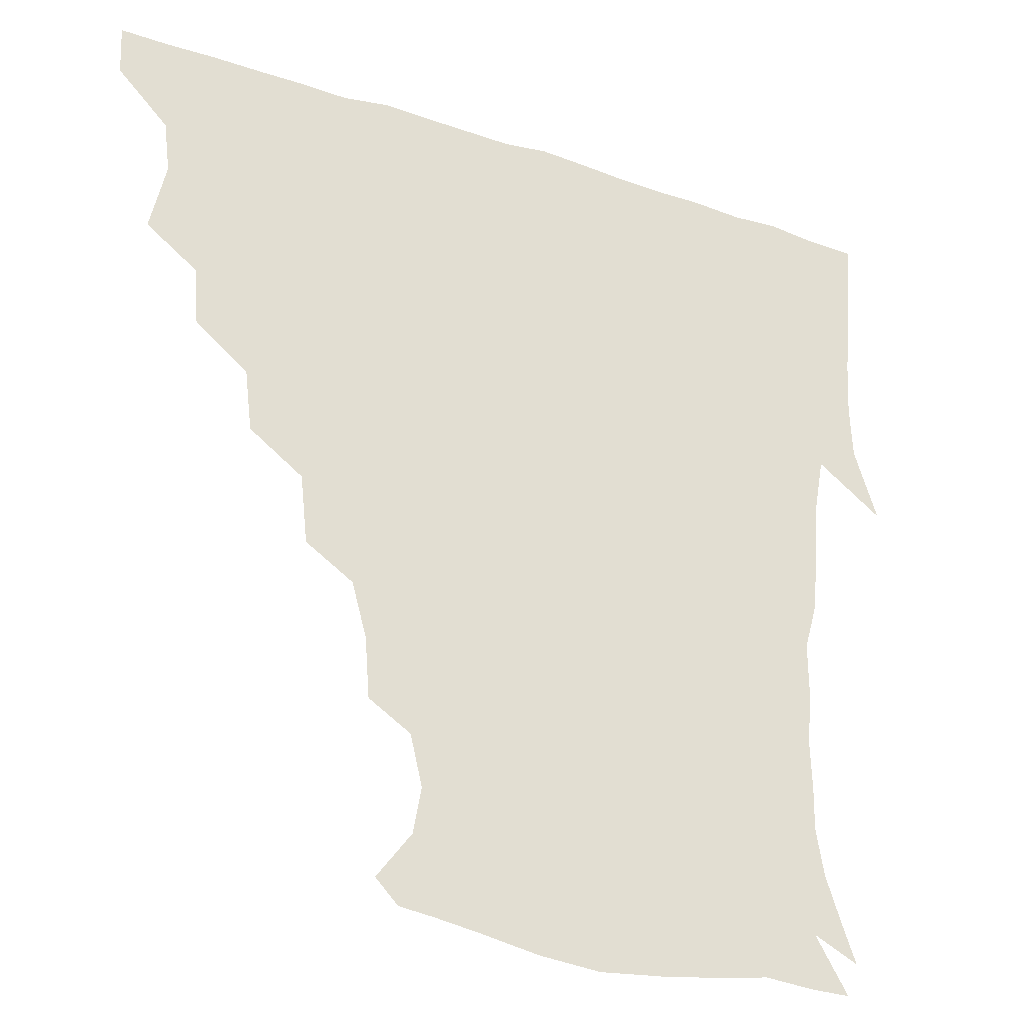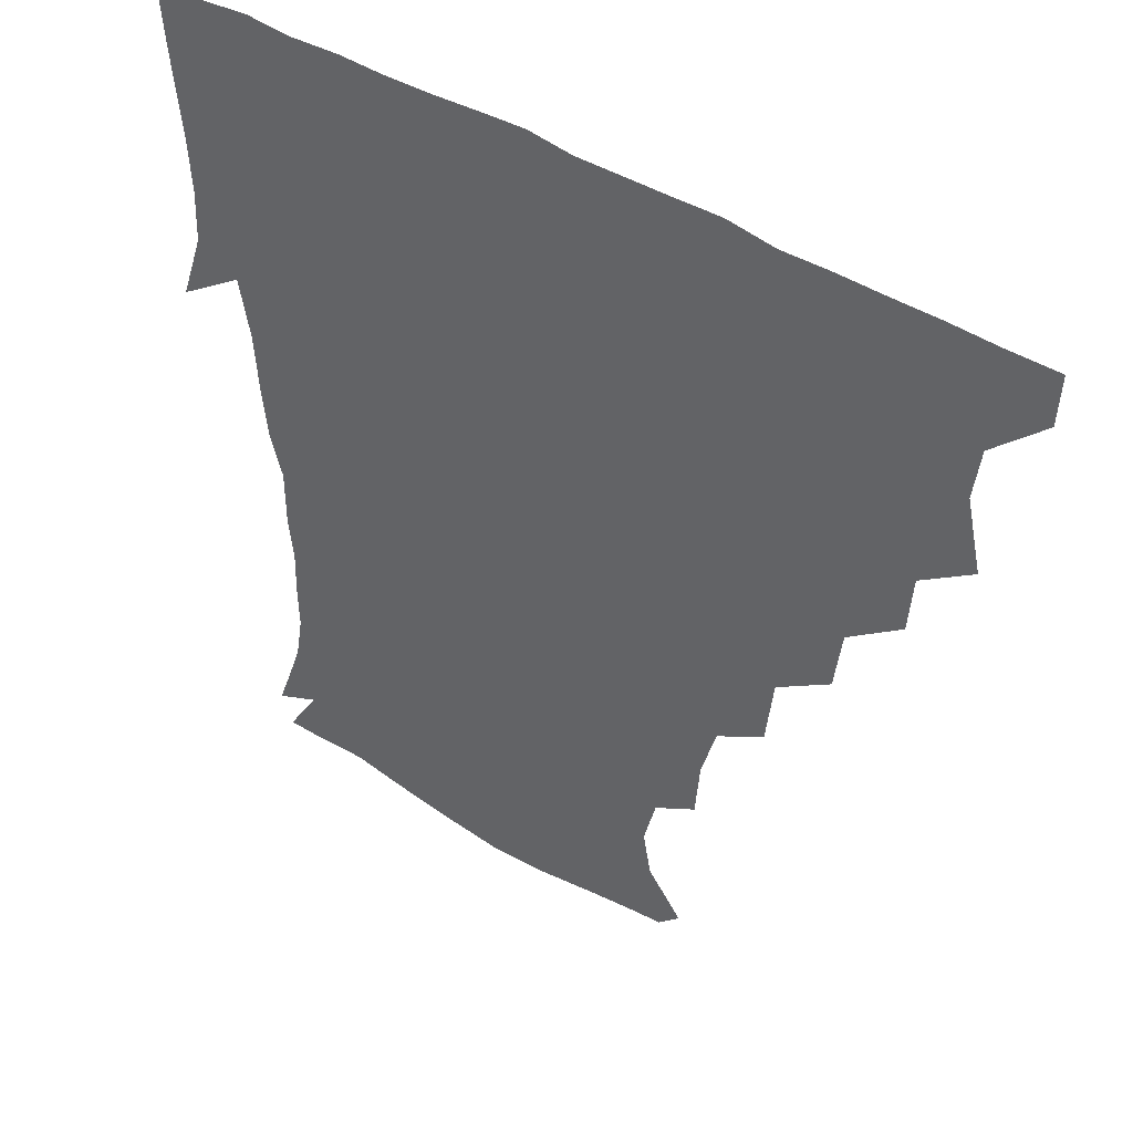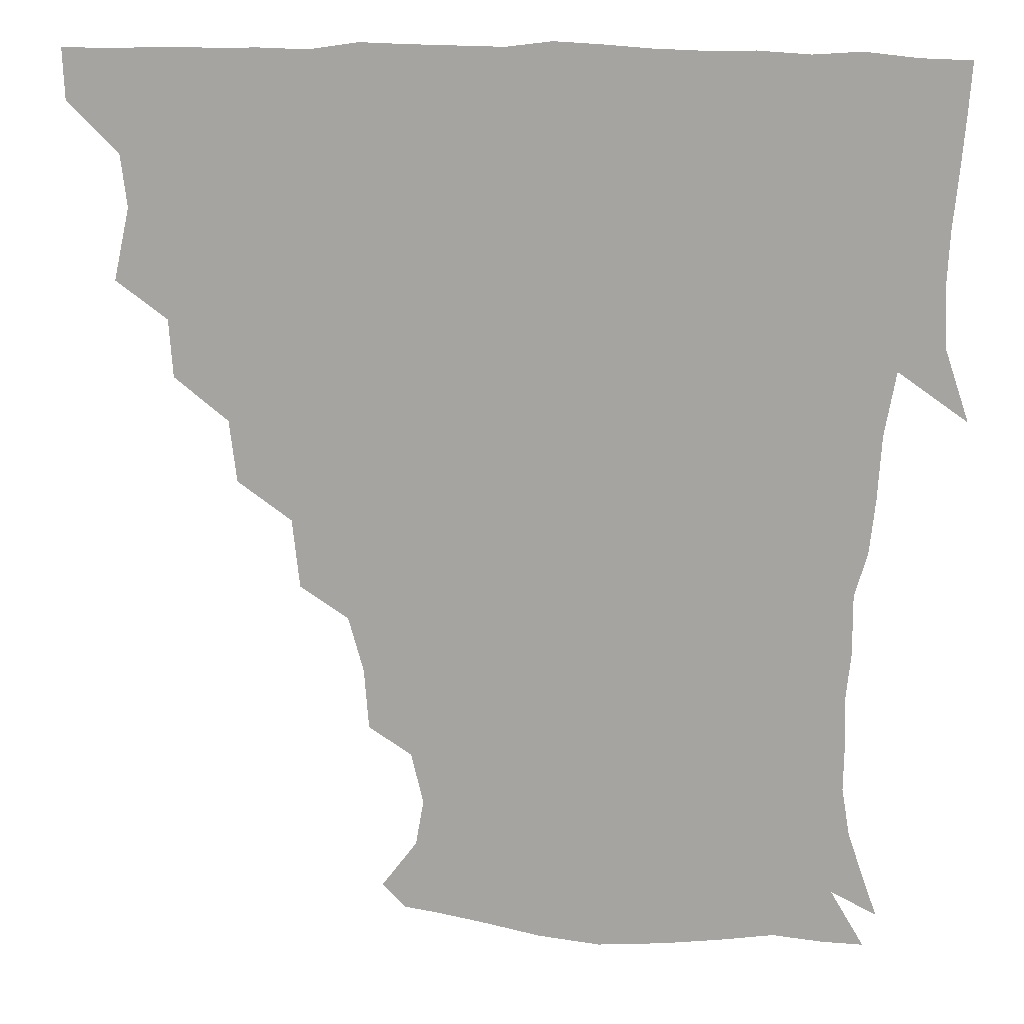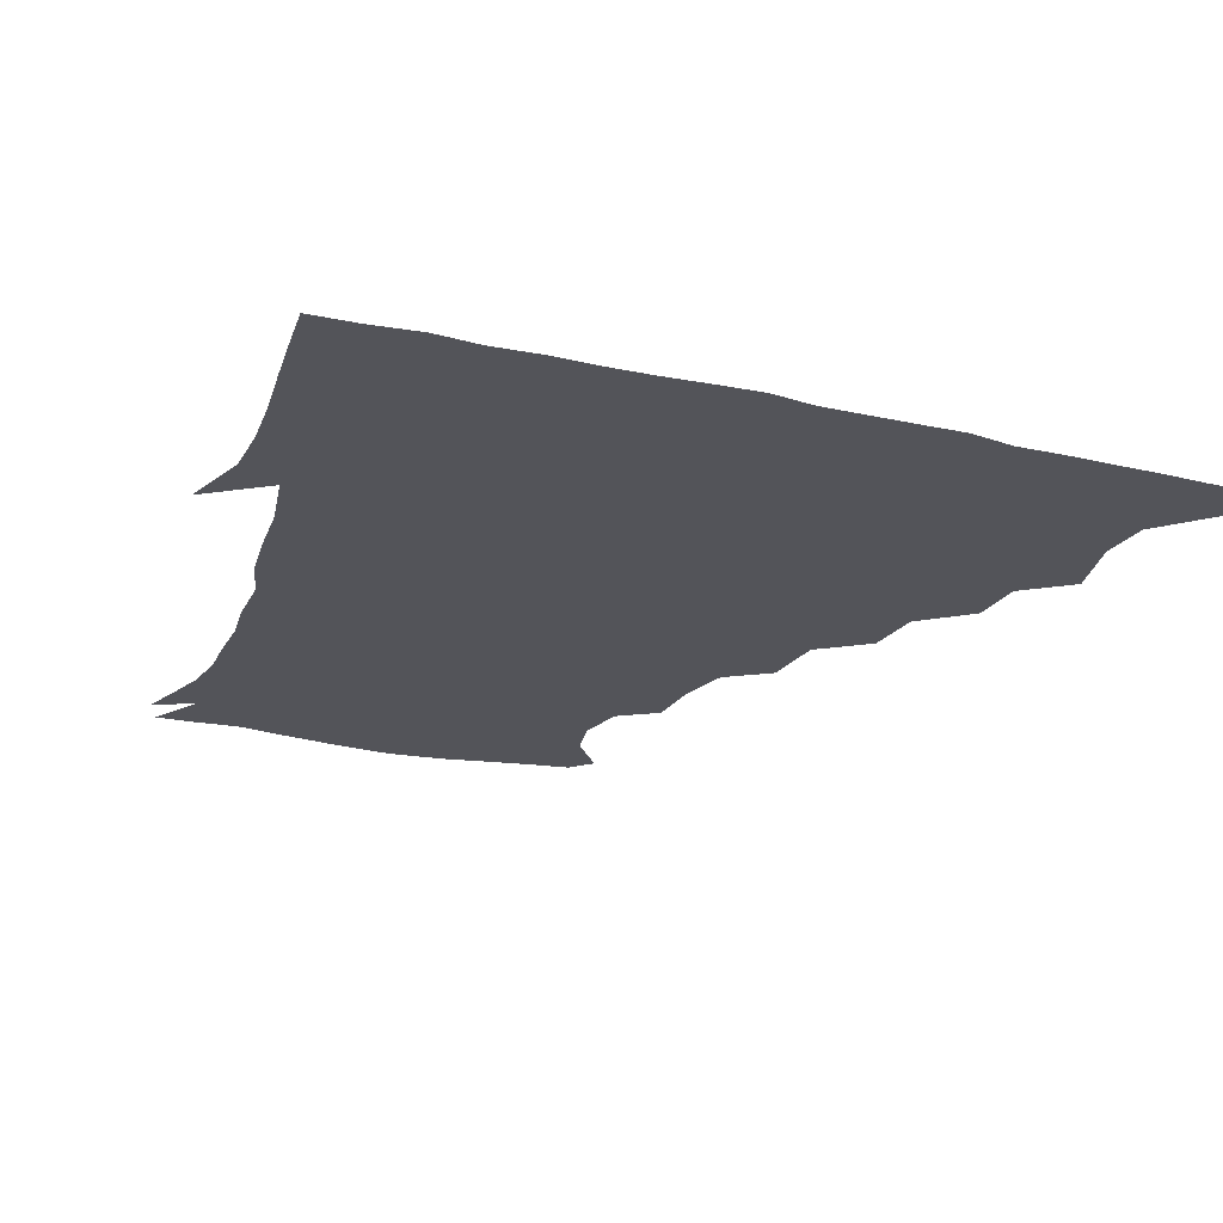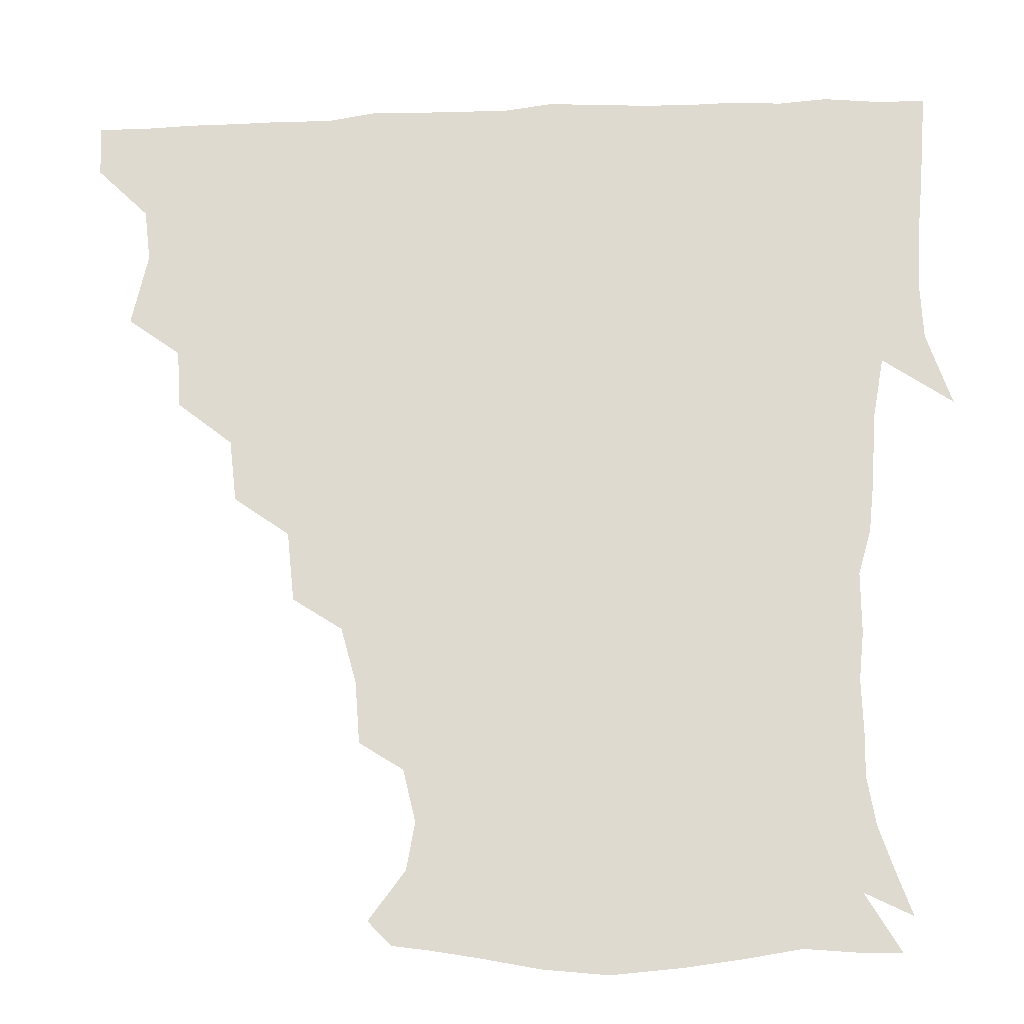
<metadata>
{"format":"obj","ext":"obj","renderer":"f3d","projection":"perspective","resolution":1024,"background":"white","views":[{"elev":-29.4,"azim":-26.3,"up":"+Y"},{"elev":44.8,"azim":-144.0,"up":"+Y"},{"elev":15.1,"azim":7.8,"up":"+Y"},{"elev":-23.8,"azim":158.9,"up":"+Z"},{"elev":-21.0,"azim":4.3,"up":"+Y"}]}
</metadata>
<code>
v 436.3 405 0
v 435.7 420.9 0
v 449.4 350.4 0
v 454.3 372.9 0
v 452.4 389.2 0
v 452.1 405.2 0
v 451.3 420.8 0
v 466.8 320.6 0
v 465.5 338.7 0
v 469.3 360.7 0
v 469.1 376.1 0
v 467.7 390.7 0
v 466.9 405.8 0
v 466.3 421.3 0
v 486 288 0
v 483.7 307.2 0
v 484.7 330.1 0
v 483 345.2 0
v 484.4 362.6 0
v 483.6 376.9 0
v 482.6 391.2 0
v 481.9 406 0
v 481.5 421.2 0
v 505.2 254.6 0
v 502.9 276 0
v 499.6 295.3 0
v 499.5 316.1 0
v 499.7 333.2 0
v 499.6 349.2 0
v 498.2 362.4 0
v 497.8 377 0
v 497.3 391.3 0
v 496.9 405.7 0
v 496.4 421.4 0
v 526.5 208.8 0
v 525.1 227.7 0
v 520.3 244.7 0
v 517.4 265.5 0
v 515.8 283.2 0
v 513.7 299 0
v 513.1 316 0
v 514 334.4 0
v 513.6 348.8 0
v 512.9 362.6 0
v 512.4 376.9 0
v 511.9 391.4 0
v 511.5 406.3 0
v 511.4 421 0
v 530.1 155.1 0
v 541.2 169.9 0
v 543.8 184.3 0
v 539.9 200.3 0
v 537.6 221.1 0
v 534.6 235.6 0
v 531.9 253.2 0
v 530.1 268.9 0
v 529.7 288 0
v 528.9 303.7 0
v 529 319.7 0
v 528.3 334.2 0
v 528 348.4 0
v 527.8 362.7 0
v 526.8 376.9 0
v 526.9 391.3 0
v 526.5 406.3 0
v 526.6 423.3 0
v 537.3 147.8 0
v 545.8 160.4 0
v 552.8 177.9 0
v 551.6 189.9 0
v 549.9 209 0
v 549.1 226.8 0
v 546.7 243.1 0
v 544.9 256.4 0
v 544.2 272.6 0
v 543.7 290 0
v 543.4 304.8 0
v 543.5 320.4 0
v 542.4 333.2 0
v 542.8 348.5 0
v 542.7 362.7 0
v 542.6 376.7 0
v 542.2 391 0
v 541.3 406.8 0
v 540.9 422.9 0
v 548.4 146.3 0
v 560 163.7 0
v 563.6 182.6 0
v 563.4 196.8 0
v 561.7 213.9 0
v 561.6 231.6 0
v 559.6 244.6 0
v 558.7 260.2 0
v 559.2 276.1 0
v 558.1 289.9 0
v 557.7 305.2 0
v 557.9 320.9 0
v 557.2 333.5 0
v 557.6 348.4 0
v 557.4 362.5 0
v 557.3 376.5 0
v 557.2 390.6 0
v 556.7 405.5 0
v 555.5 422.7 0
v 562.9 143.8 0
v 574.5 166.5 0
v 575.7 182.2 0
v 575.3 199 0
v 575.4 213.4 0
v 573.3 231.9 0
v 573.2 245.2 0
v 572.4 259.8 0
v 572.7 276.8 0
v 572.7 292.1 0
v 572.4 306.3 0
v 572.2 320 0
v 572.2 334 0
v 572.7 348.9 0
v 571.9 362.3 0
v 572 376.5 0
v 572 390.6 0
v 571.2 406 0
v 570.3 422.4 0
v 581.1 140.3 0
v 587.4 166.1 0
v 589.4 184.9 0
v 587.8 200.5 0
v 588.4 218.7 0
v 587.2 232.6 0
v 587.3 246.3 0
v 586.6 260.9 0
v 586.5 278.6 0
v 586.9 293 0
v 586.8 305.6 0
v 586.8 319.8 0
v 586.9 334.4 0
v 587.3 348.7 0
v 587.7 362.8 0
v 587.2 376.6 0
v 586.8 390.5 0
v 585.7 406.8 0
v 584.4 424.2 0
v 600.4 138.4 0
v 600.9 167.2 0
v 602.6 186.3 0
v 602.1 201.8 0
v 601.2 218.2 0
v 600.1 232.7 0
v 601.1 247.8 0
v 601.1 262.4 0
v 600.6 278 0
v 600.8 291.9 0
v 601.2 305.5 0
v 601.3 320.7 0
v 601.4 333.5 0
v 602.1 349.7 0
v 602.1 363 0
v 601.9 376.8 0
v 601.4 391.3 0
v 600.8 406.2 0
v 598.8 423.4 0
v 621.5 140.2 0
v 616.9 162.8 0
v 615.5 184.5 0
v 614.8 201.6 0
v 614.2 218.7 0
v 614.9 229.8 0
v 613.7 247.2 0
v 614.3 262.4 0
v 614.5 277.3 0
v 614.8 291.5 0
v 615.3 307.7 0
v 615.8 320.3 0
v 616.2 335.7 0
v 616.3 349.8 0
v 616.7 363 0
v 617 377 0
v 616.9 391 0
v 616 405.8 0
v 613.7 422.4 0
v 639.4 142.6 0
v 631.7 163.6 0
v 628.1 185.2 0
v 627.5 201.9 0
v 626.6 218.2 0
v 627.7 232.7 0
v 627.9 247.6 0
v 628.2 261.2 0
v 628.4 275.7 0
v 629.1 290.4 0
v 629.4 305.8 0
v 629.7 321.6 0
v 630.6 335.5 0
v 630.8 348.8 0
v 631.3 363.3 0
v 631.7 377.3 0
v 631.8 391.2 0
v 631.1 405.7 0
v 628.9 421.9 0
v 655.8 145.2 0
v 646.6 163.5 0
v 640.7 184.4 0
v 639.9 200.6 0
v 639.4 216.7 0
v 640.6 229.2 0
v 640.1 246.1 0
v 641.3 260.3 0
v 642.3 273.6 0
v 642.6 289.6 0
v 643 306 0
v 644.2 319.3 0
v 644.2 336.3 0
v 645 349 0
v 645.6 363.7 0
v 646.1 377.6 0
v 647 391.3 0
v 646.4 405.3 0
v 643.8 422.2 0
v 671.4 143.9 0
v 659.6 163.9 0
v 654.9 180 0
v 651.9 197.7 0
v 650.9 214.5 0
v 652 228.8 0
v 652.8 242.5 0
v 653.6 257.6 0
v 654.9 272.1 0
v 655.5 288.3 0
v 656.5 304 0
v 657.7 319.6 0
v 658.1 335.3 0
v 658.6 350 0
v 659.7 363.3 0
v 660.2 377.1 0
v 660.9 391.6 0
v 661.2 405.3 0
v 659.7 421.2 0
v 684.1 143.6 0
v 673.7 161.1 0
v 667.9 176.9 0
v 664.9 191.6 0
v 663 208.1 0
v 663.5 222.6 0
v 664.1 237.4 0
v 665.1 252.8 0
v 666 269.3 0
v 668.7 283 0
v 669.8 299.4 0
v 670.8 317.3 0
v 671.4 335.2 0
v 672.4 348.1 0
v 672.9 364.1 0
v 674.1 378 0
v 675 391.6 0
v 675.5 405.7 0
v 674.4 422.2 0
v 687.9 154.1 0
v 683.6 166.1 0
v 678.6 180.9 0
v 676.1 195.5 0
v 676.4 209.1 0
v 675.9 225.1 0
v 677.4 239.7 0
v 677.4 258.4 0
v 681.3 272.3 0
v 683.1 289 0
v 684.3 308.9 0
v 687.8 328.6 0
v 684.1 347.8 0
v 685.4 362 0
v 687.5 376.1 0
v 688.9 391.1 0
v 689.9 405.4 0
v 690.5 420.5 0
v 709 313.8 0
v 701.5 336.4 0
v 700.7 353.4 0
v 701.6 370.9 0
v 703.3 388.4 0
v 704.7 404.6 0
v 705.8 420 0
f 5 6 1
f 1 6 2
f 6 7 2
f 9 10 3
f 3 10 4
f 10 11 4
f 4 11 5
f 11 12 5
f 5 12 6
f 12 13 6
f 6 13 7
f 13 14 7
f 16 17 8
f 8 17 9
f 17 18 9
f 9 18 10
f 18 19 10
f 10 19 11
f 19 20 11
f 11 20 12
f 20 21 12
f 12 21 13
f 21 22 13
f 13 22 14
f 22 23 14
f 25 26 15
f 15 26 16
f 26 27 16
f 16 27 17
f 27 28 17
f 17 28 18
f 28 29 18
f 18 29 19
f 29 30 19
f 19 30 20
f 30 31 20
f 20 31 21
f 31 32 21
f 21 32 22
f 32 33 22
f 22 33 23
f 33 34 23
f 37 38 24
f 24 38 25
f 38 39 25
f 25 39 26
f 39 40 26
f 26 40 27
f 40 41 27
f 27 41 28
f 41 42 28
f 28 42 29
f 42 43 29
f 29 43 30
f 43 44 30
f 30 44 31
f 44 45 31
f 31 45 32
f 45 46 32
f 32 46 33
f 46 47 33
f 33 47 34
f 47 48 34
f 52 53 35
f 35 53 36
f 53 54 36
f 36 54 37
f 54 55 37
f 37 55 38
f 55 56 38
f 38 56 39
f 56 57 39
f 39 57 40
f 57 58 40
f 40 58 41
f 58 59 41
f 41 59 42
f 59 60 42
f 42 60 43
f 60 61 43
f 43 61 44
f 61 62 44
f 44 62 45
f 62 63 45
f 45 63 46
f 63 64 46
f 46 64 47
f 64 65 47
f 47 65 48
f 65 66 48
f 67 68 49
f 49 68 50
f 68 69 50
f 50 69 51
f 69 70 51
f 51 70 52
f 70 71 52
f 52 71 53
f 71 72 53
f 53 72 54
f 72 73 54
f 54 73 55
f 73 74 55
f 55 74 56
f 74 75 56
f 56 75 57
f 75 76 57
f 57 76 58
f 76 77 58
f 58 77 59
f 77 78 59
f 59 78 60
f 78 79 60
f 60 79 61
f 79 80 61
f 61 80 62
f 80 81 62
f 62 81 63
f 81 82 63
f 63 82 64
f 82 83 64
f 64 83 65
f 83 84 65
f 65 84 66
f 84 85 66
f 67 86 68
f 86 87 68
f 68 87 69
f 87 88 69
f 69 88 70
f 88 89 70
f 70 89 71
f 89 90 71
f 71 90 72
f 90 91 72
f 72 91 73
f 91 92 73
f 73 92 74
f 92 93 74
f 74 93 75
f 93 94 75
f 75 94 76
f 94 95 76
f 76 95 77
f 95 96 77
f 77 96 78
f 96 97 78
f 78 97 79
f 97 98 79
f 79 98 80
f 98 99 80
f 80 99 81
f 99 100 81
f 81 100 82
f 100 101 82
f 82 101 83
f 101 102 83
f 83 102 84
f 102 103 84
f 84 103 85
f 103 104 85
f 86 105 87
f 105 106 87
f 87 106 88
f 106 107 88
f 88 107 89
f 107 108 89
f 89 108 90
f 108 109 90
f 90 109 91
f 109 110 91
f 91 110 92
f 110 111 92
f 92 111 93
f 111 112 93
f 93 112 94
f 112 113 94
f 94 113 95
f 113 114 95
f 95 114 96
f 114 115 96
f 96 115 97
f 115 116 97
f 97 116 98
f 116 117 98
f 98 117 99
f 117 118 99
f 99 118 100
f 118 119 100
f 100 119 101
f 119 120 101
f 101 120 102
f 120 121 102
f 102 121 103
f 121 122 103
f 103 122 104
f 122 123 104
f 105 124 106
f 124 125 106
f 106 125 107
f 125 126 107
f 107 126 108
f 126 127 108
f 108 127 109
f 127 128 109
f 109 128 110
f 128 129 110
f 110 129 111
f 129 130 111
f 111 130 112
f 130 131 112
f 112 131 113
f 131 132 113
f 113 132 114
f 132 133 114
f 114 133 115
f 133 134 115
f 115 134 116
f 134 135 116
f 116 135 117
f 135 136 117
f 117 136 118
f 136 137 118
f 118 137 119
f 137 138 119
f 119 138 120
f 138 139 120
f 120 139 121
f 139 140 121
f 121 140 122
f 140 141 122
f 122 141 123
f 141 142 123
f 124 143 125
f 143 144 125
f 125 144 126
f 144 145 126
f 126 145 127
f 145 146 127
f 127 146 128
f 146 147 128
f 128 147 129
f 147 148 129
f 129 148 130
f 148 149 130
f 130 149 131
f 149 150 131
f 131 150 132
f 150 151 132
f 132 151 133
f 151 152 133
f 133 152 134
f 152 153 134
f 134 153 135
f 153 154 135
f 135 154 136
f 154 155 136
f 136 155 137
f 155 156 137
f 137 156 138
f 156 157 138
f 138 157 139
f 157 158 139
f 139 158 140
f 158 159 140
f 140 159 141
f 159 160 141
f 141 160 142
f 160 161 142
f 143 162 144
f 162 163 144
f 144 163 145
f 163 164 145
f 145 164 146
f 164 165 146
f 146 165 147
f 165 166 147
f 147 166 148
f 166 167 148
f 148 167 149
f 167 168 149
f 149 168 150
f 168 169 150
f 150 169 151
f 169 170 151
f 151 170 152
f 170 171 152
f 152 171 153
f 171 172 153
f 153 172 154
f 172 173 154
f 154 173 155
f 173 174 155
f 155 174 156
f 174 175 156
f 156 175 157
f 175 176 157
f 157 176 158
f 176 177 158
f 158 177 159
f 177 178 159
f 159 178 160
f 178 179 160
f 160 179 161
f 179 180 161
f 162 181 163
f 181 182 163
f 163 182 164
f 182 183 164
f 164 183 165
f 183 184 165
f 165 184 166
f 184 185 166
f 166 185 167
f 185 186 167
f 167 186 168
f 186 187 168
f 168 187 169
f 187 188 169
f 169 188 170
f 188 189 170
f 170 189 171
f 189 190 171
f 171 190 172
f 190 191 172
f 172 191 173
f 191 192 173
f 173 192 174
f 192 193 174
f 174 193 175
f 193 194 175
f 175 194 176
f 194 195 176
f 176 195 177
f 195 196 177
f 177 196 178
f 196 197 178
f 178 197 179
f 197 198 179
f 179 198 180
f 198 199 180
f 181 200 182
f 200 201 182
f 182 201 183
f 201 202 183
f 183 202 184
f 202 203 184
f 184 203 185
f 203 204 185
f 185 204 186
f 204 205 186
f 186 205 187
f 205 206 187
f 187 206 188
f 206 207 188
f 188 207 189
f 207 208 189
f 189 208 190
f 208 209 190
f 190 209 191
f 209 210 191
f 191 210 192
f 210 211 192
f 192 211 193
f 211 212 193
f 193 212 194
f 212 213 194
f 194 213 195
f 213 214 195
f 195 214 196
f 214 215 196
f 196 215 197
f 215 216 197
f 197 216 198
f 216 217 198
f 198 217 199
f 217 218 199
f 200 219 201
f 219 220 201
f 201 220 202
f 220 221 202
f 202 221 203
f 221 222 203
f 203 222 204
f 222 223 204
f 204 223 205
f 223 224 205
f 205 224 206
f 224 225 206
f 206 225 207
f 225 226 207
f 207 226 208
f 226 227 208
f 208 227 209
f 227 228 209
f 209 228 210
f 228 229 210
f 210 229 211
f 229 230 211
f 211 230 212
f 230 231 212
f 212 231 213
f 231 232 213
f 213 232 214
f 232 233 214
f 214 233 215
f 233 234 215
f 215 234 216
f 234 235 216
f 216 235 217
f 235 236 217
f 217 236 218
f 236 237 218
f 219 238 220
f 238 239 220
f 220 239 221
f 239 240 221
f 221 240 222
f 240 241 222
f 222 241 223
f 241 242 223
f 223 242 224
f 242 243 224
f 224 243 225
f 243 244 225
f 225 244 226
f 244 245 226
f 226 245 227
f 245 246 227
f 227 246 228
f 246 247 228
f 228 247 229
f 247 248 229
f 229 248 230
f 248 249 230
f 230 249 231
f 249 250 231
f 231 250 232
f 250 251 232
f 232 251 233
f 251 252 233
f 233 252 234
f 252 253 234
f 234 253 235
f 253 254 235
f 235 254 236
f 254 255 236
f 236 255 237
f 255 256 237
f 239 257 240
f 257 258 240
f 240 258 241
f 258 259 241
f 241 259 242
f 259 260 242
f 242 260 243
f 260 261 243
f 243 261 244
f 261 262 244
f 244 262 245
f 262 263 245
f 245 263 246
f 263 264 246
f 246 264 247
f 264 265 247
f 247 265 248
f 265 266 248
f 248 266 249
f 266 267 249
f 249 267 250
f 267 268 250
f 250 268 251
f 268 269 251
f 251 269 252
f 269 270 252
f 252 270 253
f 270 271 253
f 253 271 254
f 271 272 254
f 254 272 255
f 272 273 255
f 255 273 256
f 273 274 256
f 268 275 269
f 275 276 269
f 269 276 270
f 276 277 270
f 270 277 271
f 277 278 271
f 271 278 272
f 278 279 272
f 272 279 273
f 279 280 273
f 273 280 274
f 280 281 274

</code>
